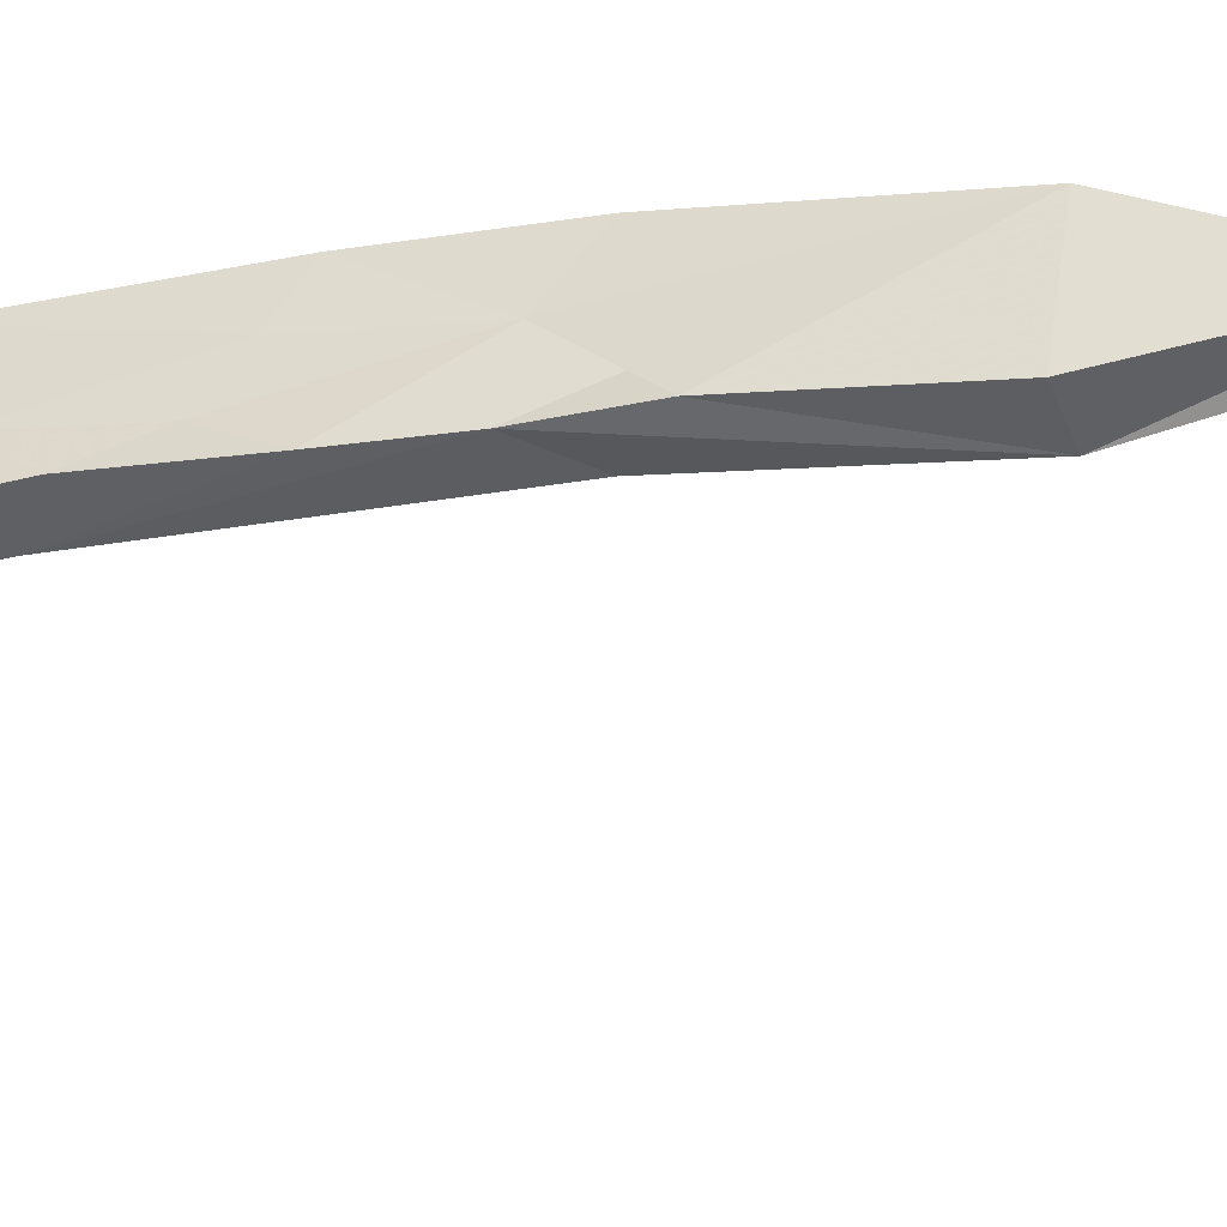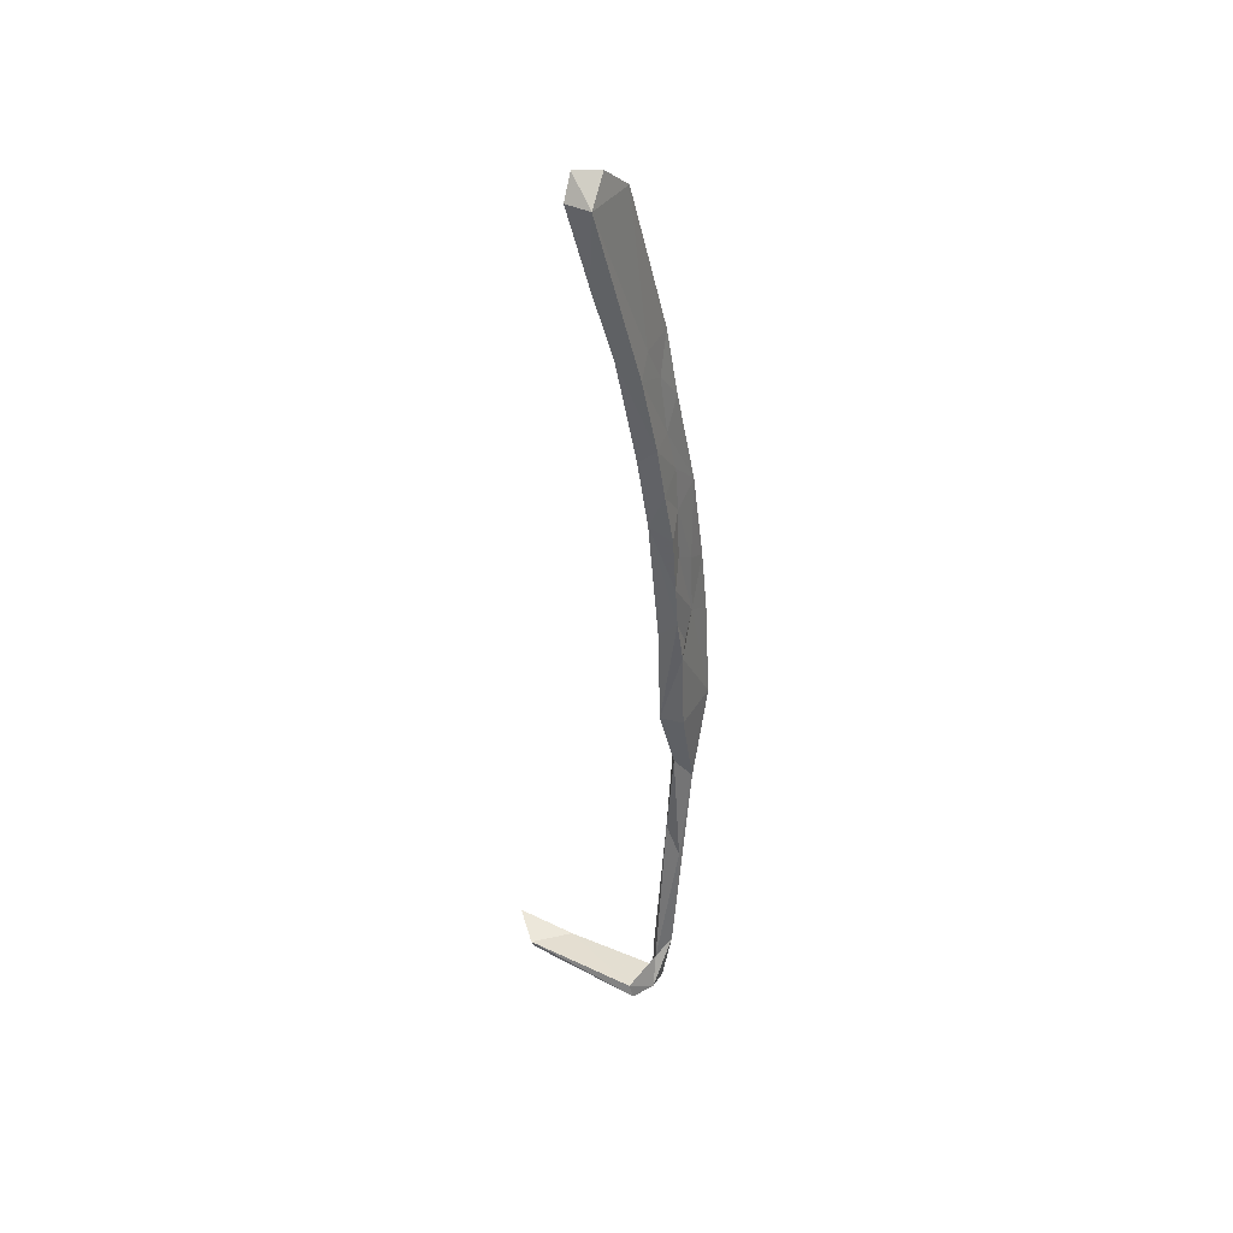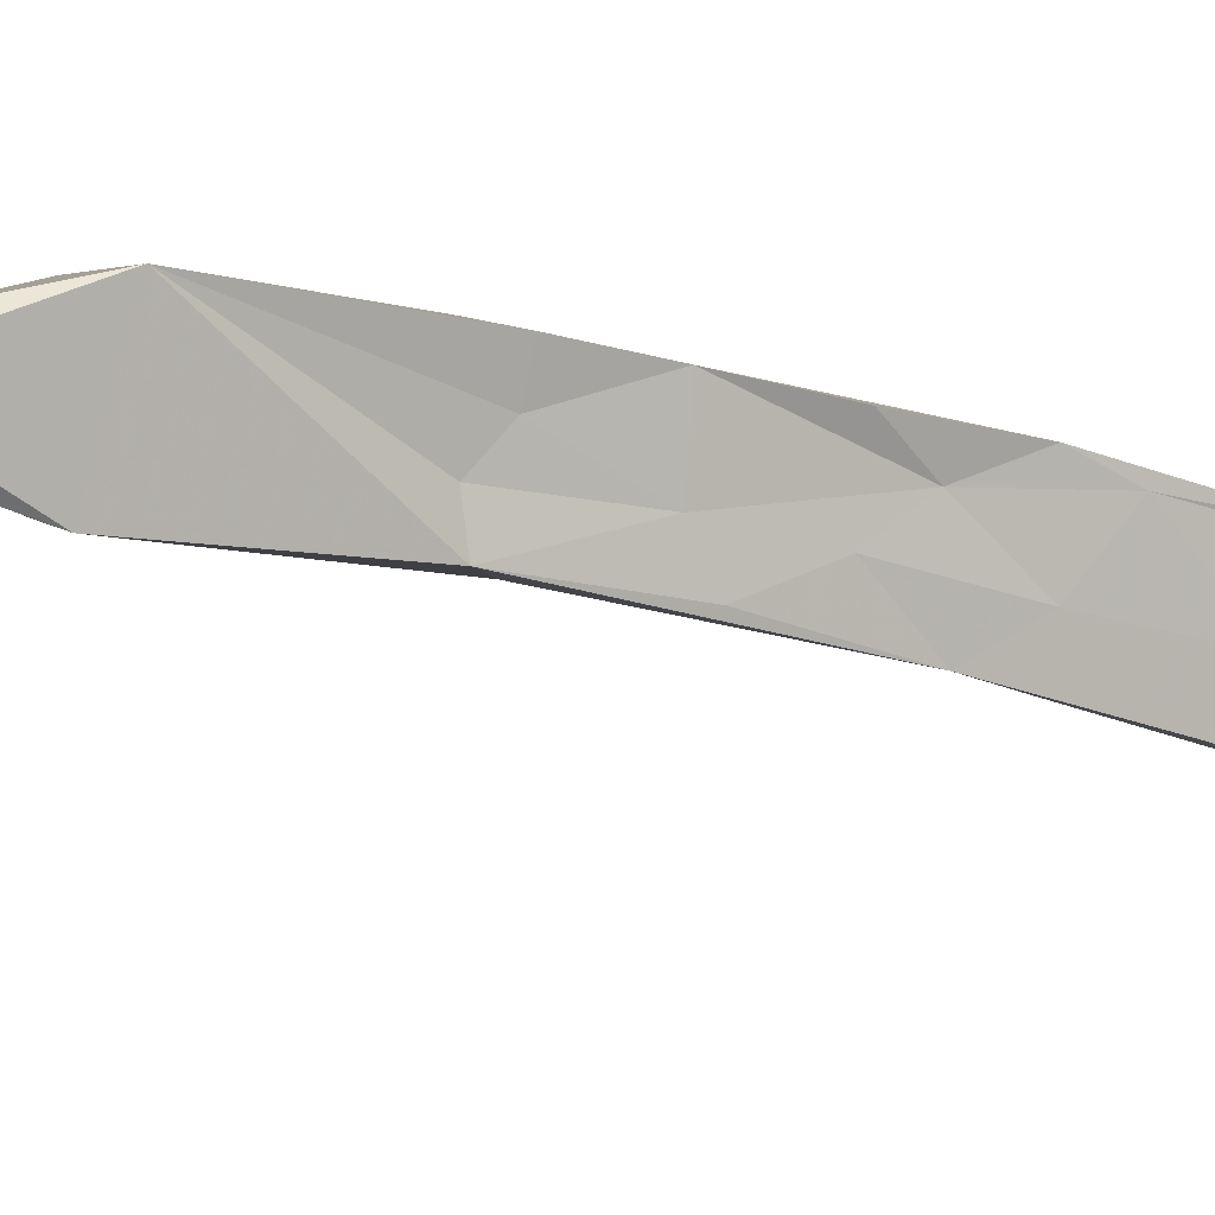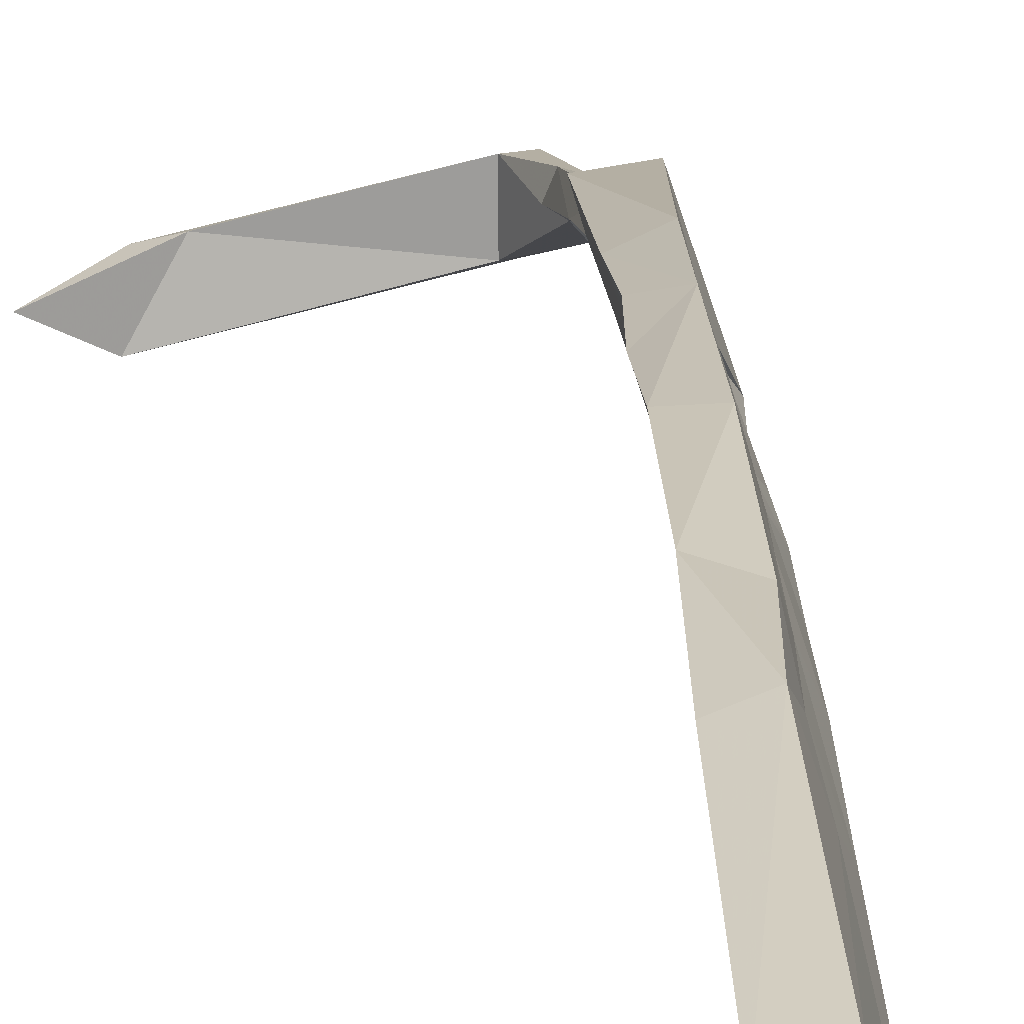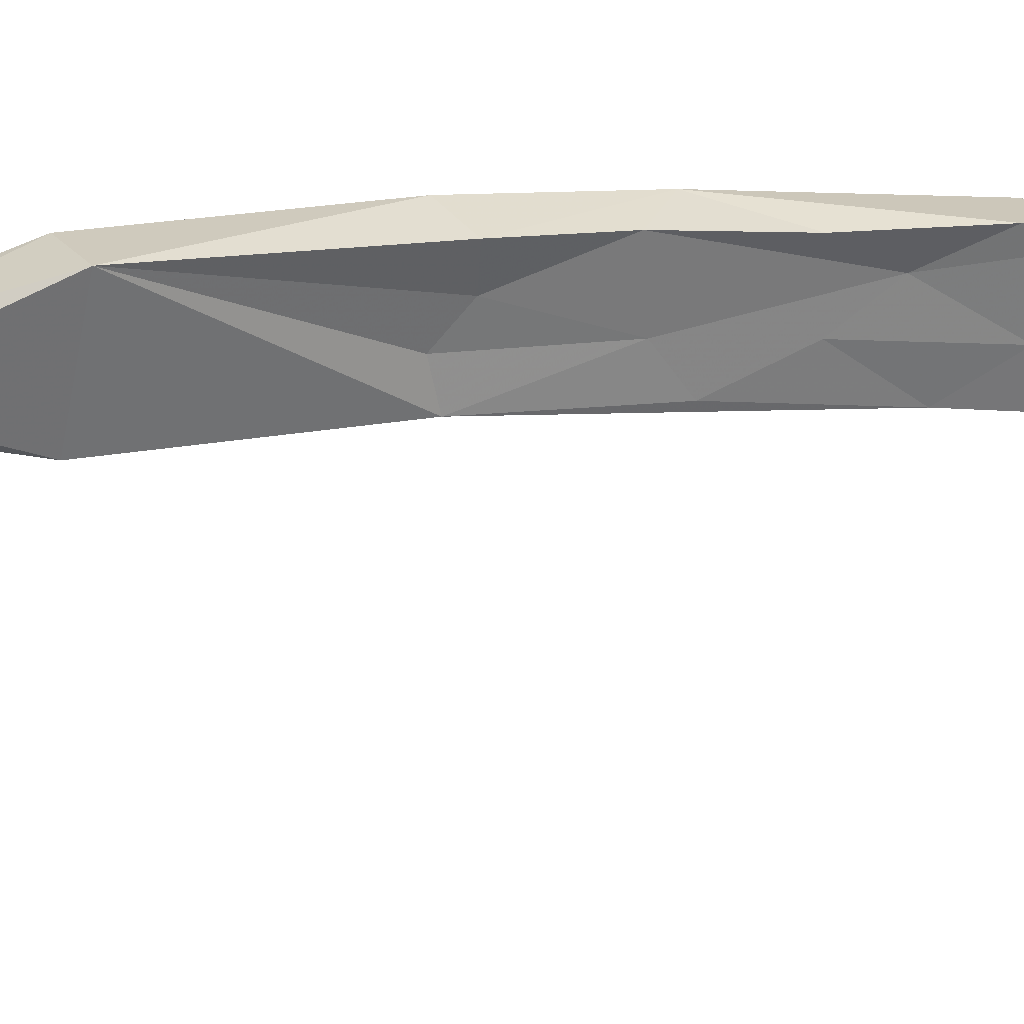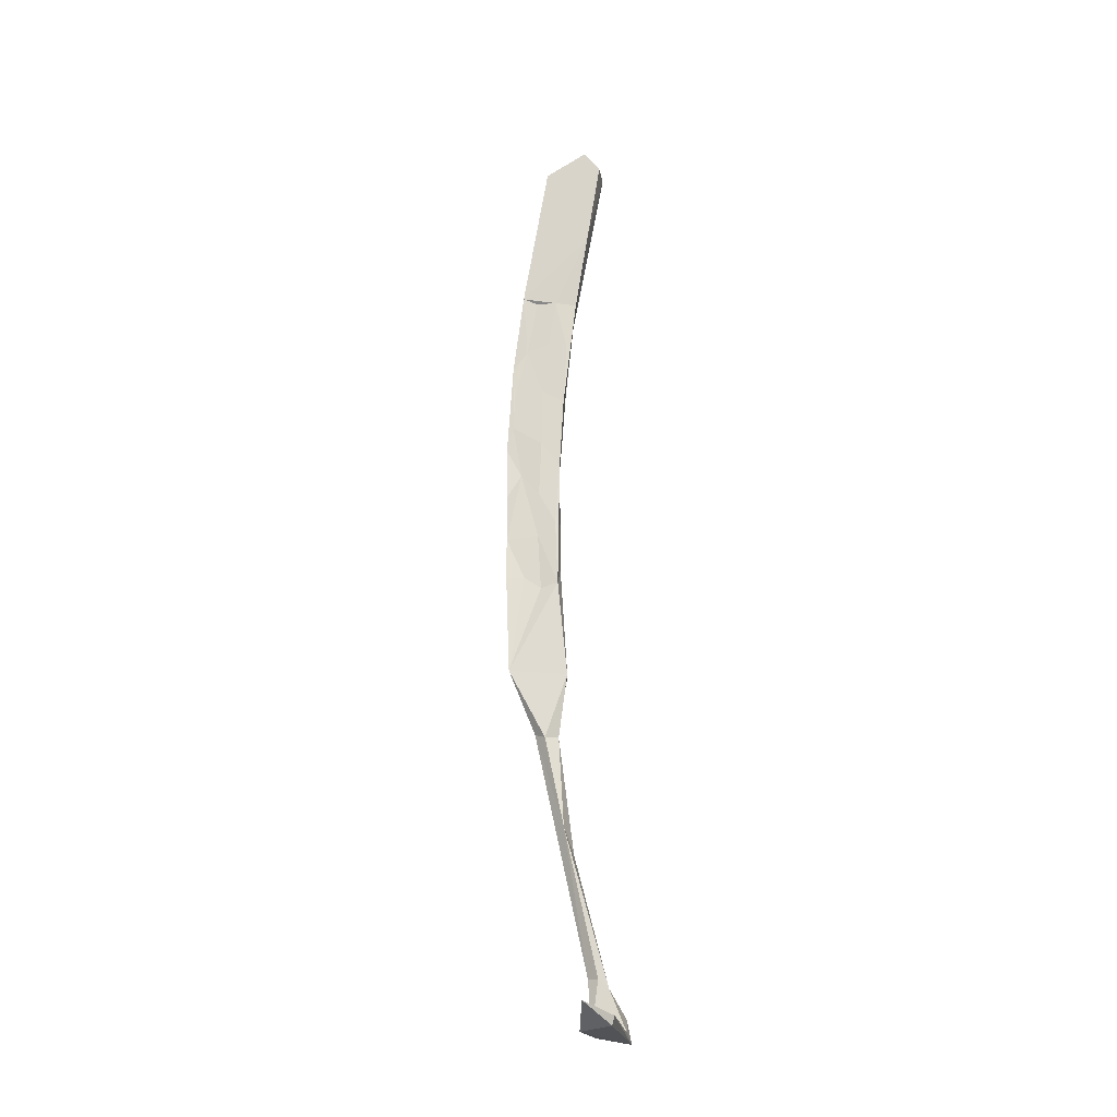
<metadata>
{"format":"obj","ext":"obj","renderer":"f3d","projection":"perspective","resolution":1024,"background":"white","views":[{"elev":-21.3,"azim":-80.4,"up":"+Z"},{"elev":44.5,"azim":-134.5,"up":"+Y"},{"elev":-13.8,"azim":51.0,"up":"+Z"},{"elev":15.0,"azim":171.7,"up":"+Z"},{"elev":16.3,"azim":73.0,"up":"+Z"},{"elev":-25.5,"azim":110.9,"up":"+Y"}]}
</metadata>
<code>
v -83.72 15.15 -351.2
v -82.37 19.21 -349.4
v -82.99 23.59 -351.2
v -81.85 16.81 -346.3
v -80.99 14.85 -343.1
v -79.98 28.84 -344.3
v -76.91 28 -344.5
v -81.51 26.99 -348.9
v -77.46 19.9 -344.4
v -78.44 12.61 -344
v -79.65 25.18 -352.7
v -78.56 36.38 -353.8
v -82.22 31.65 -352.2
v -80.62 33.57 -348.5
v -78.21 23.66 -346.6
v -79.12 20.41 -349.3
v -80.15 15.41 -351.7
v -78.33 29.11 -350
v -81.53 39.63 -353.1
v -77.49 46.1 -354.7
v -77.32 38.26 -350.5
v -76.72 31.97 -345.7
v -76.66 46.71 -351.9
v -77.19 53.53 -356.5
v -76.3 36.89 -346.1
v -75.92 45.42 -348.4
v -75.59 42.17 -346
v -80.15 40.12 -349.9
v -80.36 51.31 -354.9
v -78.8 44.11 -346.7
v -82.74 7.819 -346.8
v -79.76 13.24 -348.9
v -84.12 8.629 -351.1
v -81.9 4.827 -342.9
v -81.09 5.035 -351.8
v -80.76 4.316 -349.1
v -79.82 6.153 -346.6
v -85.01 2.398 -350.8
v -78.68 5.952 -343.9
v -83.76 3.81 -349.1
v -82.69 -10.21 -352.8
v -79.72 -9.52 -344.1
v -77.33 54.17 -347.4
v -78.99 48.71 -350.1
v -74.16 54.82 -348.3
v -76.09 54.07 -353.3
v -75.74 77.02 -352.6
v -79.08 54.15 -352.6
v -75.46 54.11 -350.3
v -72.02 77.27 -353.4
v -78.2 78.31 -361.2
v -74.29 77.98 -362
v -75.66 65.2 -359.2
v -83.81 -10.19 -343.8
v -76.2 81.31 -357.3
v -73.18 80.97 -359.7
v -86.16 -9.578 -351.4
v -82.19 -20.36 -349.3
v -85.82 -23.46 -348.8
v -83.01 -19.48 -347.3
v -83.97 -20.04 -350.9
v -83.64 -34.52 -351.8
v -86.9 -38.23 -352.2
v -88.25 -55.87 -354.7
v -86.58 -57.24 -354.4
v -85.85 -57.5 -356.3
v -87.38 -58.74 -357.5
v -84.98 -65.83 -361
v -84.9 -65.38 -355.5
v -87.01 -65.81 -355.4
v -69.96 -67.56 -359.4
v -67.23 -69.01 -360.3
v -86.12 -67.32 -361.2
v -89.03 -63.11 -359.6
v -66.6 -67.35 -365.5
v -66.7 -68.66 -365.1
v -61.26 -66.17 -362.8
f 62 65 66
f 62 67 63
f 62 66 67
f 51 52 53
f 60 64 65
f 19 29 24
f 59 63 64
f 17 32 35
f 60 65 62
f 21 26 25
f 41 61 59
f 54 59 60
f 47 50 55
f 41 58 61
f 58 62 61
f 54 57 59
f 41 42 58
f 34 54 42
f 38 41 57
f 27 43 30
f 31 38 54
f 63 67 64
f 31 54 34
f 22 25 27
f 12 13 19
f 20 23 21
f 72 73 76
f 5 10 9
f 5 9 7
f 24 53 46
f 2 8 3
f 30 43 44
f 26 49 45
f 2 4 8
f 51 56 52
f 45 53 52
f 5 31 34
f 15 16 18
f 7 22 27
f 37 39 42
f 73 75 76
f 11 13 12
f 67 68 74
f 50 56 55
f 11 35 33
f 5 7 6
f 43 48 44
f 36 37 42
f 6 27 30
f 43 50 47
f 58 60 62
f 42 60 58
f 13 14 19
f 6 28 14
f 1 31 2
f 50 52 56
f 2 31 4
f 4 5 6
f 7 9 15
f 64 67 74
f 12 21 18
f 1 33 31
f 64 69 65
f 32 37 36
f 68 71 75
f 75 77 76
f 72 76 77
f 68 69 71
f 69 70 72
f 71 72 77
f 1 2 3
f 9 10 15
f 69 72 71
f 33 41 38
f 66 69 67
f 65 69 66
f 16 32 17
f 64 74 70
f 11 17 35
f 6 14 8
f 68 75 73
f 28 44 29
f 20 46 23
f 10 32 15
f 11 18 16
f 11 16 17
f 35 42 41
f 33 35 41
f 12 19 24
f 41 59 57
f 70 73 72
f 25 26 27
f 8 14 13
f 4 6 8
f 4 31 5
f 26 45 27
f 18 21 22
f 12 20 21
f 38 57 54
f 11 12 18
f 1 3 11
f 34 42 39
f 6 7 27
f 29 44 48
f 61 62 63
f 15 18 22
f 7 15 22
f 21 25 22
f 3 8 13
f 24 29 53
f 51 55 56
f 71 77 75
f 20 24 46
f 5 39 10
f 23 46 26
f 19 28 29
f 6 30 28
f 43 47 48
f 45 49 46
f 26 46 49
f 67 69 68
f 14 28 19
f 21 23 26
f 59 61 63
f 43 45 50
f 45 52 50
f 42 54 60
f 1 11 33
f 28 30 44
f 15 32 16
f 5 34 39
f 31 33 40
f 31 40 38
f 59 64 60
f 27 45 43
f 68 73 74
f 33 38 40
f 10 39 37
f 3 13 11
f 47 55 51
f 45 46 53
f 64 70 69
f 12 24 20
f 70 74 73
f 35 36 42
f 32 36 35
f 10 37 32
f 29 51 53
f 29 48 51
f 47 51 48

</code>
